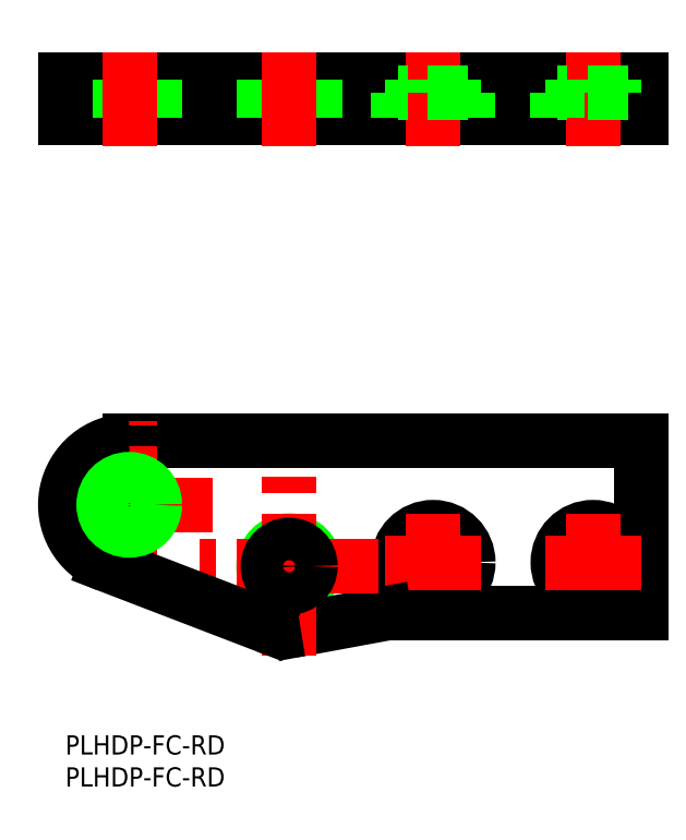
<metadata>
{"format":"dxf","ext":"dxf","renderer":"ezdxf+matplotlib","layout":"modelspace","background":"white","min_lineweight":24,"dpi":150}
</metadata>
<code>
0
SECTION
2
ENTITIES
0
INSERT
8
0
2
*U22
10
0
20
0
30
0
0
INSERT
8
0
2
*U23
10
0
20
0
30
0
0
LINE
8
0
10
10
20
46.03
30
0
11
90
21
46.03
31
0
0
CIRCLE
8
0
10
57.5
20
27.03
30
0
40
5.5
0
CIRCLE
8
0
10
82.5
20
27.03
30
0
40
5.5
0
CIRCLE
8
0
10
57.5
20
27.03
30
0
40
3.25
0
CIRCLE
8
0
10
82.5
20
27.03
30
0
40
3.25
0
LINE
8
0
10
90
20
46.03
30
0
11
90
21
19.03
31
0
0
LINE
8
CENTER
10
82.5
20
34.6
30
0
11
82.5
21
19.6
31
0
0
LINE
8
CENTER
10
57.5
20
34.6
30
0
11
57.5
21
19.6
31
0
0
LINE
8
0
10
50
20
19.03
30
0
11
90
21
19.03
31
0
0
LINE
8
CENTER
10
75
20
27.03
30
0
11
90
21
27.03
31
0
0
LINE
8
CENTER
10
50
20
27.03
30
0
11
65
21
27.03
31
0
0
CIRCLE
8
0
10
35
20
26.43
30
0
40
4
0
LINE
8
0
10
2.358e-10
20
96.48
30
0
11
90
21
96.48
31
0
0
LINE
8
0
10
90
20
102.5
30
0
11
2.358e-10
21
102.5
31
0
0
LINE
8
0
10
88
20
100.5
30
0
11
88
21
96.48
31
0
0
LINE
8
0
10
90
20
96.48
30
0
11
90
21
102.5
31
0
0
LINE
8
CENTER
10
82.5
20
106.8
30
0
11
82.5
21
92.14
31
0
0
LINE
8
0
10
85.75
20
102.5
30
0
11
85.75
21
100.5
31
0
0
LINE
8
0
10
77
20
100.5
30
0
11
77
21
96.48
31
0
0
LINE
8
0
10
88
20
100.5
30
0
11
77
21
100.5
31
0
0
LINE
8
0
10
79.25
20
102.5
30
0
11
79.25
21
100.5
31
0
0
LINE
8
0
10
52
20
100.5
30
0
11
52
21
96.48
31
0
0
LINE
8
0
10
63
20
100.5
30
0
11
63
21
96.48
31
0
0
LINE
8
CENTER
10
57.5
20
106.8
30
0
11
57.5
21
92.14
31
0
0
LINE
8
0
10
60.75
20
102.5
30
0
11
60.75
21
100.5
31
0
0
LINE
8
0
10
54.25
20
102.5
30
0
11
54.25
21
100.5
31
0
0
LINE
8
0
10
63
20
100.5
30
0
11
52
21
100.5
31
0
0
LINE
8
0
10
38.32
20
102.5
30
0
11
38.32
21
96.48
31
0
0
LINE
8
0
10
31.68
20
102.5
30
0
11
31.68
21
96.48
31
0
0
LINE
8
0
10
39
20
102.5
30
0
11
39
21
96.48
31
0
0
LINE
8
0
10
31
20
102.5
30
0
11
31
21
96.48
31
0
0
LINE
8
CENTER
10
35
20
106.8
30
0
11
35
21
92.14
31
0
0
LINE
8
0
10
14.02
20
102.5
30
0
11
14.02
21
96.48
31
0
0
LINE
8
0
10
13.32
20
102.5
30
0
11
13.32
21
96.48
31
0
0
LINE
8
0
10
6.019
20
102.5
30
0
11
6.019
21
96.48
31
0
0
LINE
8
0
10
6.677
20
102.5
30
0
11
6.677
21
96.48
31
0
0
LINE
8
CENTER
10
10
20
106.8
30
0
11
10
21
92.14
31
0
0
LINE
8
0
10
2.358e-10
20
102.5
30
0
11
2.358e-10
21
96.48
31
0
0
LINE
8
0
10
50
20
19.03
30
0
11
36.82
21
16.6
31
0
0
LINE
8
CENTER
10
49
20
26.43
30
0
11
21
21
26.43
31
0
0
LINE
8
CENTER
10
35
20
12.43
30
0
11
35
21
40.43
31
0
0
LINE
8
CENTER
10
23
20
36.03
30
0
11
-3
21
36.03
31
0
0
LINE
8
CENTER
10
10
20
23.03
30
0
11
10
21
49.03
31
0
0
CIRCLE
8
0
10
10
20
36.03
30
0
40
3.324
0
CIRCLE
8
0
10
35
20
26.43
30
0
40
3.324
0
ARC
8
0
10
35
20
26.43
30
0
40
10
50
249
51
280.5
0
LINE
8
0
10
6.418
20
26.69
30
0
11
31.42
21
17.1
31
0
0
ARC
8
0
10
10
20
36.03
30
0
40
10
50
90
51
249
0
CIRCLE
8
0
10
10
20
36.03
30
0
40
4
0
ENDSEC
0
EOF

</code>
